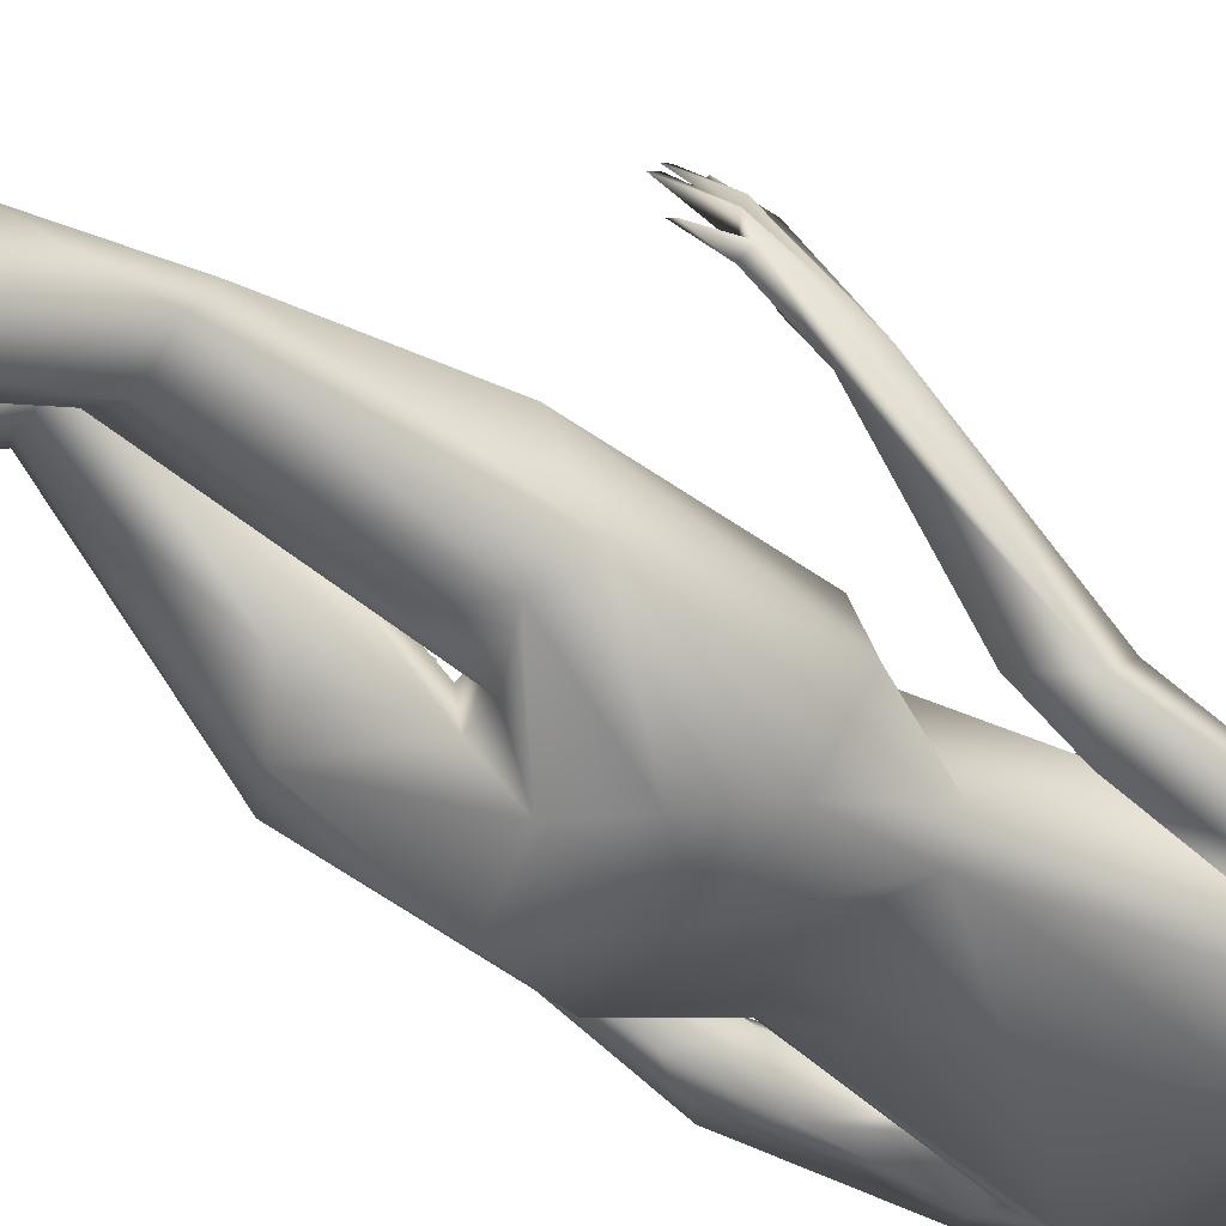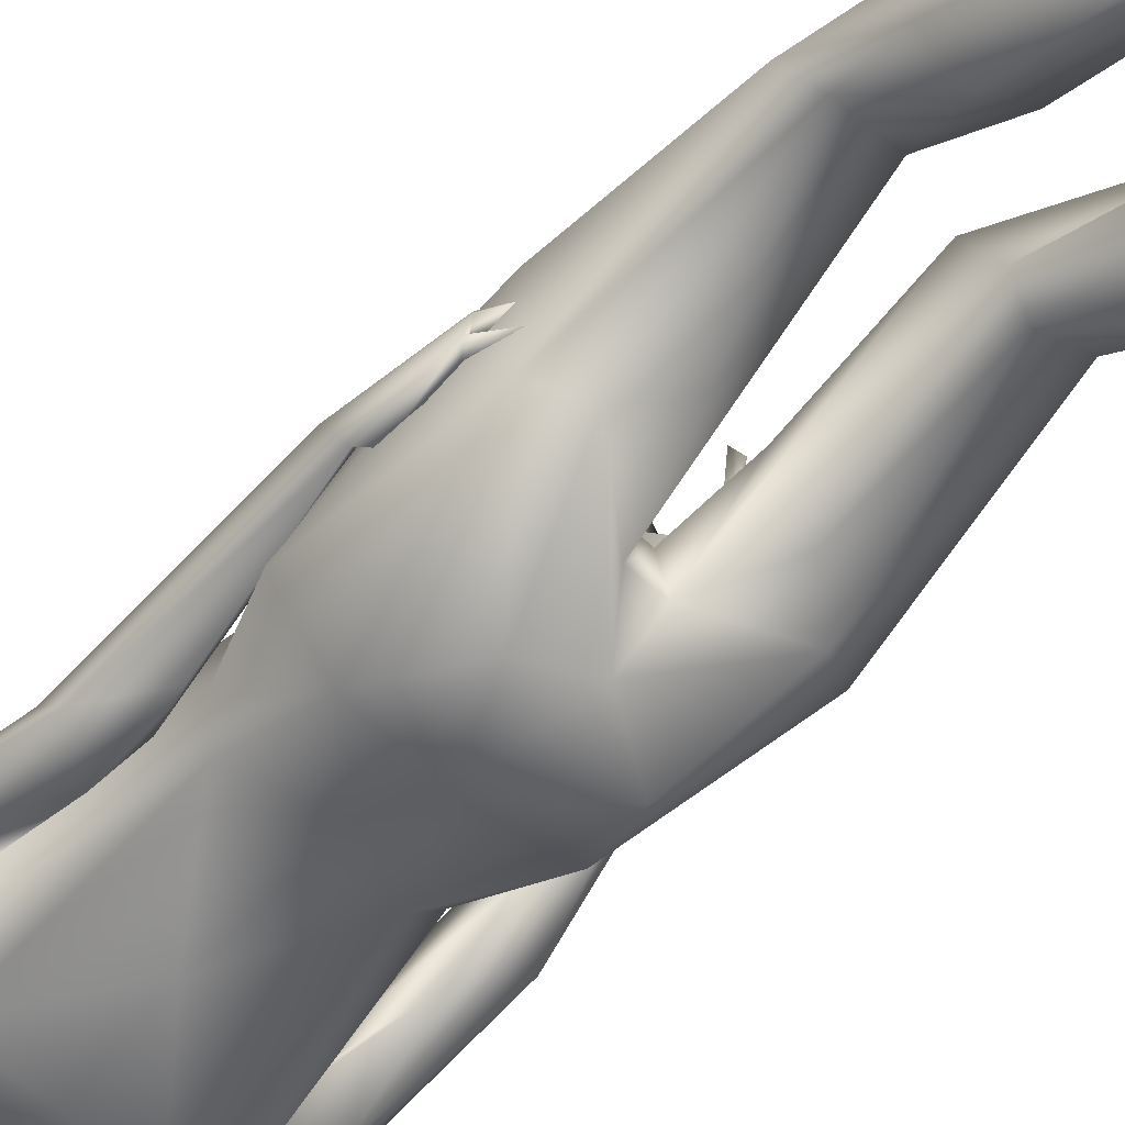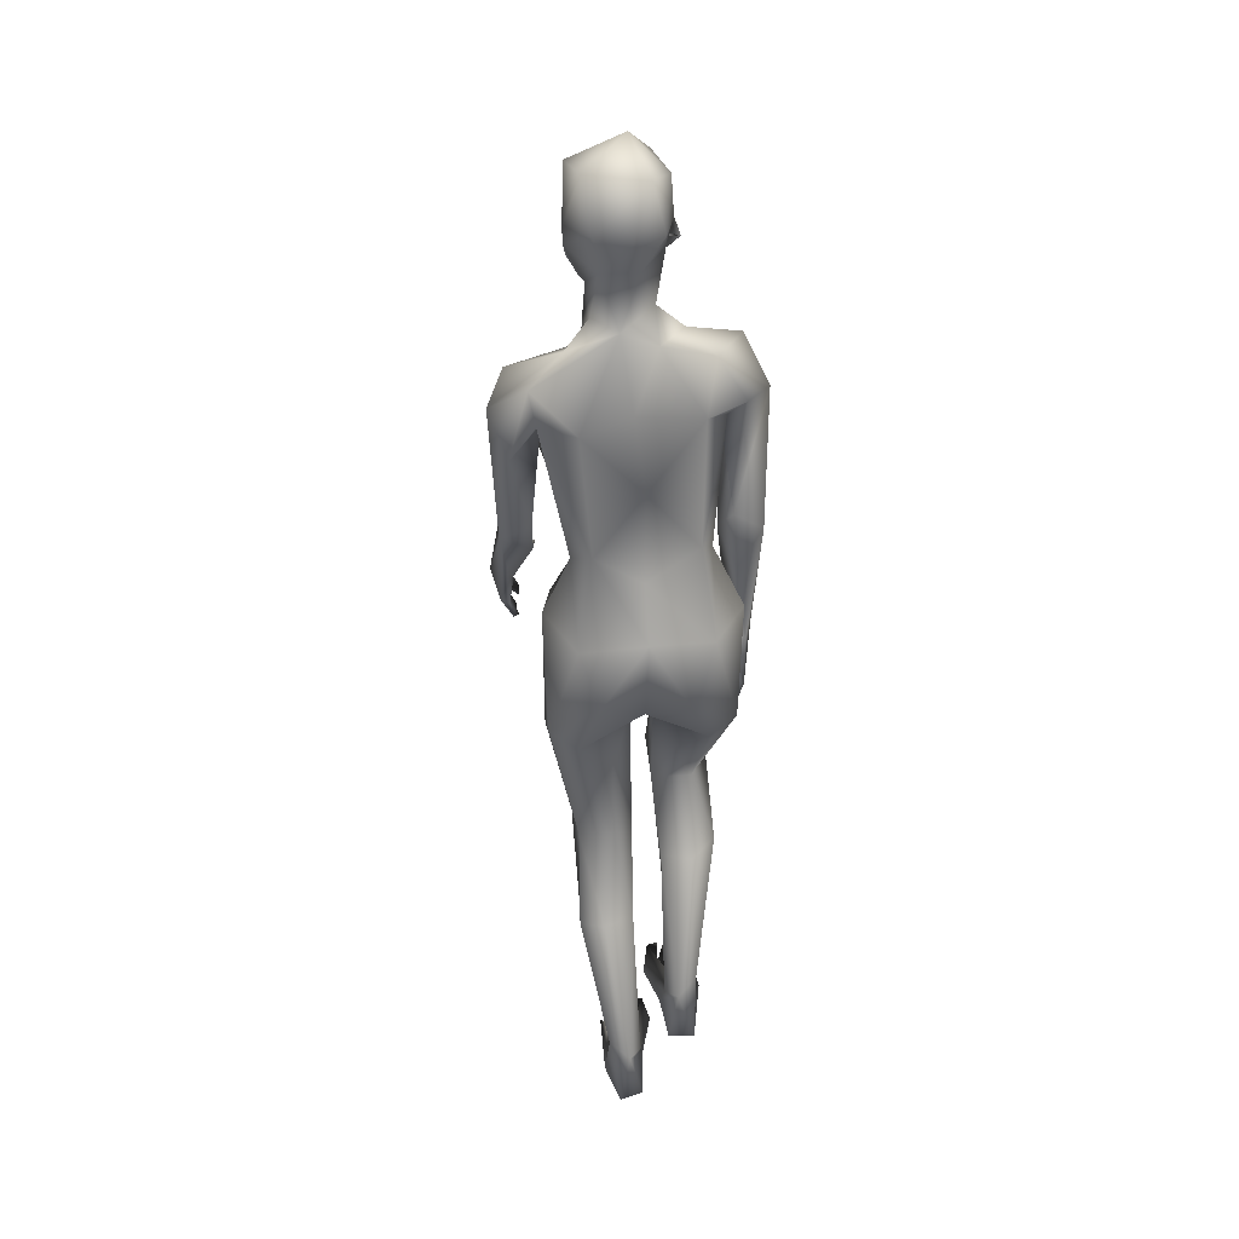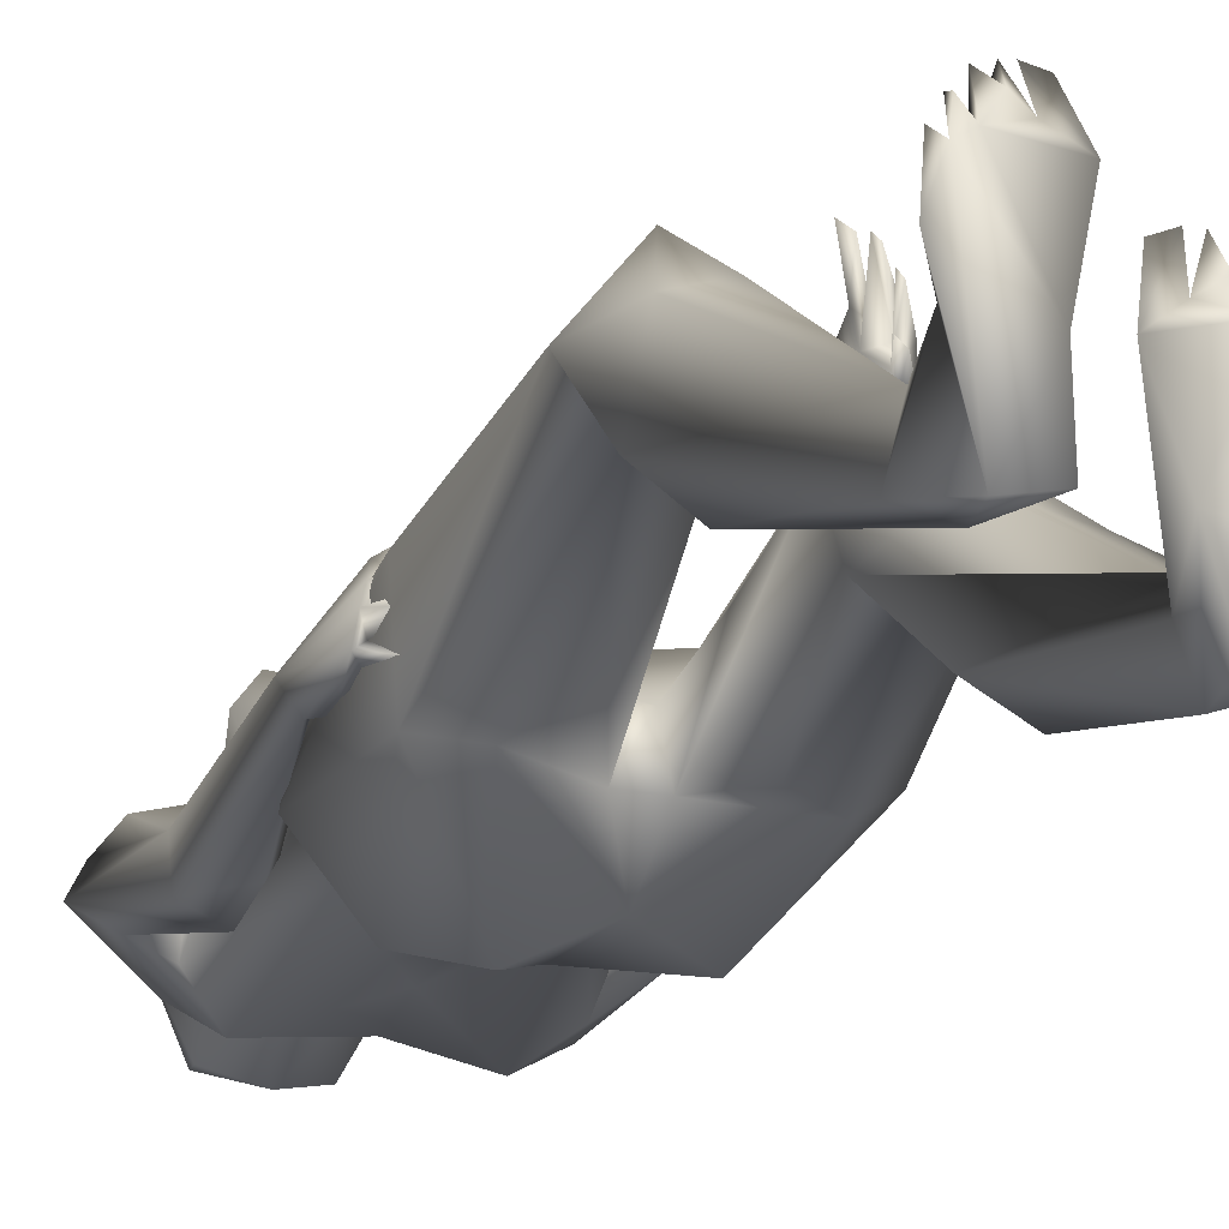
<metadata>
{"format":"obj","ext":"obj","renderer":"f3d","projection":"perspective","resolution":1024,"background":"white","views":[{"elev":-45.6,"azim":49.8,"up":"+Z"},{"elev":-56.7,"azim":-46.3,"up":"+Z"},{"elev":34.0,"azim":171.0,"up":"+Y"},{"elev":-16.0,"azim":-20.1,"up":"+Z"}]}
</metadata>
<code>
o 1-base
v 0.3051 1.336 -1.71
v 0.3475 1.344 -1.693
v 0.3629 1.346 -1.681
v 0.3472 1.311 -1.684
v 0.363 1.315 -1.666
v 0.3632 1.404 -1.68
v 0.311 1.425 -1.719
v 0.3614 1.304 -1.678
v 0.3308 1.31 -1.699
v 0.3584 1.282 -1.682
v 0.3466 1.288 -1.689
v 0.3313 1.28 -1.711
v 0.3616 1.33 -1.712
v 0.3509 1.266 -1.775
v 0.3336 1.319 -1.771
v 0.3626 1.255 -1.742
v 0.3136 1.218 -1.774
v 0.3562 1.184 -1.762
v 0.3196 1.261 -1.812
v 0.3406 1.313 -1.829
v 0.3279 1.43 -1.829
v 0.312 1.363 -1.839
v 0.3576 1.352 -1.854
v 0.2939 1.411 -1.766
v 0.3177 1.275 -1.757
v 0.3251 1.346 -1.692
v 0.3265 1.355 -1.687
v 0.3403 1.332 -1.704
v 0.3521 1.35 -1.706
v 0.3185 1.347 -1.703
v 0.3363 1.365 -1.711
v 0.3298 1.348 -1.721
v 0.1973 1.192 -1.763
v 0.2496 1.101 -1.735
v 0.2797 1.163 -1.741
v 0.1993 1.113 -1.754
v 0.1862 0.9816 -1.795
v 0.2254 1.116 -1.764
v 0.2355 1.116 -1.796
v 0.3194 1.219 -1.844
v 0.2452 1.198 -1.839
v 0.2634 1.13 -1.873
v 0.338 1.02 -1.861
v 0.2311 1.115 -1.837
v 0.1688 1.132 -1.802
v 0.2008 1.122 -1.821
v 0.2102 0.9405 -1.784
v 0.2355 0.9386 -1.815
v 0.2571 1.049 -1.682
v 0.3469 1.064 -1.701
v 0.2942 1.012 -1.697
v 0.2376 1.046 -1.707
v 0.2414 1.018 -1.738
v 0.227 0.6211 -1.717
v 0.2067 0.66 -1.738
v 0.2219 0.6639 -1.723
v 0.2388 0.6212 -1.708
v 0.2113 0.6697 -1.753
v 0.2177 0.6003 -1.748
v 0.2211 0.6009 -1.734
v 0.1857 0.6468 -1.762
v 0.2004 0.6533 -1.757
v 0.2034 0.6012 -1.772
v 0.2096 0.5998 -1.76
v 0.1919 0.6624 -1.788
v 0.1934 0.6582 -1.775
v 0.1831 0.6513 -1.783
v 0.1984 0.6201 -1.792
v 0.2619 0.6958 -1.717
v 0.2562 0.6826 -1.712
v 0.2323 0.7032 -1.738
v 0.2023 0.6826 -1.726
v 0.1994 0.7255 -1.795
v 0.1916 0.654 -1.746
v 0.178 0.9429 -1.841
v 0.2209 0.973 -1.85
v 0.212 0.8864 -1.843
v 0.1865 0.7379 -1.795
v 0.1745 0.7508 -1.771
v 0.2047 0.7524 -1.759
v 0.2792 1.223 -1.801
v 0.2391 0.9025 -1.809
v 0.2585 0.9169 -1.836
v 0.2982 0.8938 -1.712
v 0.3373 0.8793 -1.852
v 0.2486 0.8746 -1.749
v 0.2478 0.8048 -1.892
v 0.3377 0.8075 -1.893
v 0.279 0.7118 -1.921
v 0.3427 0.6964 -1.891
v 0.2419 0.606 -1.836
v 0.1964 0.8128 -1.825
v 0.2066 0.8121 -1.762
v 0.2251 0.6939 -1.722
v 0.2011 0.6316 -1.826
v 0.1914 0.6197 -1.74
v 0.2725 0.7248 -1.76
v 0.3158 0.6655 -1.795
v 0.3211 0.6669 -1.836
v 0.2865 0.5736 -1.811
v 0.3002 0.4744 -1.65
v 0.2998 0.4372 -1.703
v 0.2614 0.4378 -1.627
v 0.2413 0.4402 -1.71
v 0.2148 0.4566 -1.686
v 0.2544 0.3533 -1.799
v 0.2743 0.3622 -1.675
v 0.2151 0.3618 -1.767
v 0.2592 0.1415 -1.797
v 0.2246 0.3432 -1.695
v 0.2961 0.3455 -1.773
v 0.2805 0.1236 -1.801
v 0.299 0.06878 -1.793
v 0.2863 0.06789 -1.704
v 0.312 0.06419 -1.719
v 0.2831 0.07969 -1.675
v 0.3537 1.252 -1.691
v 0.3008 1.319 -1.774
v 0.2908 1.358 -1.771
v 0.2919 1.318 -1.765
v 0.2841 1.337 -1.782
v 0.2937 1.341 -1.762
v 0.2979 1.335 -1.774
v 0.2995 0.0802 -1.678
v 0.2735 0.07751 -1.676
v 0.2702 0.0619 -1.695
v 0.2583 0.07199 -1.683
v 0.2577 0.07155 -1.72
v 0.2474 0.07265 -1.696
v 0.2443 0.05607 -1.702
v 0.2518 0.09296 -1.778
v 0.2304 0.05962 -1.759
v 0.2972 0.1163 -1.823
v 0.2583 0.06027 -1.868
v 0.297 0.06011 -1.861
v 0.2819 0.1351 -1.858
v 0.2526 0.1561 -1.842
v 0.2574 0.05951 -1.714
v 0.2357 0.06546 -1.714
v 0.2422 0.05593 -1.723
v 0.4015 1.345 -1.697
v 0.416 1.331 -1.709
v 0.3728 1.311 -1.683
v 0.362 1.292 -1.674
v 0.382 1.286 -1.692
v 0.3889 1.277 -1.714
v 0.3922 1.308 -1.701
v 0.3852 1.318 -1.773
v 0.3592 1.313 -1.773
v 0.4056 1.273 -1.738
v 0.4016 1.278 -1.771
v 0.4005 1.245 -1.804
v 0.3915 1.308 -1.816
v 0.3681 1.237 -1.838
v 0.4109 1.435 -1.812
v 0.4214 1.422 -1.73
v 0.4021 1.369 -1.844
v 0.3434 1.458 -1.742
v 0.377 1.343 -1.694
v 0.3975 1.355 -1.687
v 0.4006 1.358 -1.709
v 0.377 1.36 -1.712
v 0.3986 1.343 -1.722
v 0.3834 1.331 -1.705
v 0.5074 1.174 -1.78
v 0.4535 1.093 -1.747
v 0.5063 1.061 -1.756
v 0.4751 1.111 -1.779
v 0.465 1.103 -1.808
v 0.4754 0.9441 -1.732
v 0.4851 1.175 -1.852
v 0.4377 1.214 -1.83
v 0.4409 1.041 -1.687
v 0.3542 1.134 -1.865
v 0.4264 1.123 -1.885
v 0.4754 1.124 -1.851
v 0.5079 1.064 -1.824
v 0.5328 1.131 -1.807
v 0.4785 0.9494 -1.799
v 0.5092 0.9578 -1.736
v 0.4619 1.034 -1.717
v 0.45 1.006 -1.745
v 0.4874 0.7379 -1.539
v 0.4784 0.7315 -1.547
v 0.4906 0.7271 -1.556
v 0.4712 0.7032 -1.515
v 0.4694 0.6794 -1.524
v 0.4713 0.669 -1.532
v 0.4974 0.7059 -1.553
v 0.4822 0.727 -1.572
v 0.4948 0.7106 -1.571
v 0.5025 0.6979 -1.574
v 0.4769 0.6649 -1.547
v 0.49 0.7044 -1.587
v 0.4777 0.6546 -1.556
v 0.4769 0.6681 -1.582
v 0.4854 0.6685 -1.589
v 0.4596 0.7829 -1.557
v 0.446 0.7719 -1.551
v 0.4505 0.7651 -1.535
v 0.4616 0.7096 -1.507
v 0.4803 0.7673 -1.565
v 0.5207 0.7833 -1.632
v 0.5197 0.9203 -1.779
v 0.4734 0.8917 -1.762
v 0.5009 0.7936 -1.614
v 0.4883 0.7872 -1.626
v 0.5045 0.7049 -1.596
v 0.4924 0.7669 -1.64
v 0.4918 0.7026 -1.605
v 0.4116 1.209 -1.797
v 0.404 0.9151 -1.836
v 0.4308 0.9055 -1.815
v 0.341 0.8605 -1.717
v 0.4042 1.006 -1.699
v 0.4144 0.8692 -1.741
v 0.4299 0.7965 -1.879
v 0.4044 0.7276 -1.912
v 0.468 0.8141 -1.801
v 0.4275 0.6668 -1.719
v 0.4664 0.6372 -1.831
v 0.4624 0.5992 -1.758
v 0.3924 0.7277 -1.741
v 0.4492 0.8102 -1.74
v 0.3465 0.6669 -1.791
v 0.3544 0.6635 -1.838
v 0.3791 0.5822 -1.849
v 0.3555 0.5901 -1.761
v 0.4275 0.6176 -1.854
v 0.3738 0.3987 -1.72
v 0.3391 0.4394 -1.737
v 0.3742 0.4239 -1.806
v 0.4208 0.4162 -1.79
v 0.4266 0.4353 -1.758
v 0.3646 0.3331 -1.77
v 0.3982 0.3194 -1.888
v 0.4227 0.2987 -1.798
v 0.43 0.3073 -1.861
v 0.3771 0.127 -1.874
v 0.3532 0.3144 -1.866
v 0.3617 0.0917 -1.88
v 0.3386 0.0389 -1.871
v 0.3963 0.1193 -1.92
v 0.3383 0.04015 -1.783
v 0.3154 0.04129 -1.801
v 0.3364 0.04112 -1.753
v 0.3462 0.03889 -1.753
v 0.4296 1.354 -1.775
v 0.425 1.315 -1.768
v 0.4267 1.339 -1.767
v 0.4213 1.332 -1.778
v 0.4303 1.337 -1.784
v 0.321 0.04443 -1.758
v 0.3525 0.02977 -1.775
v 0.3621 0.03445 -1.758
v 0.3791 0.02424 -1.779
v 0.3752 0.03839 -1.769
v 0.3694 0.04549 -1.793
v 0.3872 0.02776 -1.8
v 0.3829 0.04304 -1.802
v 0.3887 0.09379 -1.887
v 0.3986 0.03258 -1.885
v 0.3683 0.03225 -1.79
v 0.3495 0.02427 -1.937
v 0.3839 0.02096 -1.942
v 0.3476 0.0833 -1.904
v 0.3682 0.09841 -1.937
v 0.3437 0.413 -1.795
v 0.3906 0.03521 -1.786
f 2 3 27
f 11 117 10
f 146 12 10
f 9 11 12
f 14 12 146
f 12 14 15
f 15 14 149
f 18 16 17
f 16 25 17
f 25 118 19
f 118 20 19
f 122 1 24
f 16 117 25
f 22 24 21
f 22 23 20
f 24 7 158
f 19 154 40
f 20 154 19
f 30 27 26
f 29 2 27
f 29 27 31
f 27 30 31
f 4 26 1
f 38 34 35
f 81 17 19
f 81 40 41
f 40 154 174
f 41 40 42
f 41 42 46
f 174 43 42
f 45 46 76
f 45 76 75
f 38 48 76
f 49 50 35
f 49 35 34
f 49 34 52
f 51 52 53
f 57 72 54
f 55 74 60
f 59 55 60
f 62 58 59
f 62 61 64
f 62 64 63
f 56 72 57
f 61 62 74
f 58 66 65
f 77 76 48
f 77 78 75
f 79 37 75
f 37 79 80
f 82 83 87 92
f 72 70 69
f 71 70 72
f 79 74 72
f 73 67 78
f 144 117 11
f 1 27 7
f 36 47 38
f 75 76 77
f 56 71 72
f 73 78 80
f 61 74 79
f 58 65 73
f 72 80 79
f 71 73 69
f 39 53 34
f 44 53 39
f 42 43 83
f 44 82 53
f 44 83 82
f 52 34 53
f 51 84 215
f 214 215 84
f 90 99 91 89
f 85 87 83
f 88 90 89
f 95 91 104 105
f 87 95 92
f 92 96 93
f 87 89 95
f 93 97 86
f 84 97 223
f 94 97 93
f 97 225 223
f 95 89 91
f 94 101 97
f 98 97 101
f 101 102 99
f 105 96 95
f 207 170 205 209
f 100 102 104
f 104 108 105
f 102 111 106
f 102 107 109
f 108 110 105
f 112 102 109
f 111 136 106
f 108 109 110
f 107 110 109
f 4 3 2
f 6 7 27
f 80 78 77 48
f 122 25 1
f 118 22 20
f 32 30 28
f 2 26 4
f 2 30 26
f 144 8 4
f 13 9 15
f 123 120 122
f 6 158 7
f 120 121 118
f 122 119 121
f 119 118 121
f 122 120 118
f 123 122 121
f 119 122 24
f 155 21 158
f 139 132 140
f 140 134 113
f 134 140 132
f 128 112 131
f 112 128 114
f 133 111 112
f 137 131 109
f 131 134 132
f 138 129 130
f 138 128 129
f 131 137 134
f 138 113 115
f 138 140 113
f 114 125 126
f 125 128 126
f 103 107 101
f 114 116 124
f 139 131 132
f 133 136 111
f 102 112 111
f 96 103 94
f 104 91 100
f 144 11 145
f 146 10 145
f 147 11 13
f 148 14 146
f 148 13 149
f 152 154 153
f 152 172 154
f 153 252 151
f 141 142 160
f 150 117 16
f 18 211 16
f 252 150 151
f 163 164 141
f 161 162 163
f 173 166 165
f 165 18 173
f 50 173 18
f 211 18 165
f 175 154 171
f 154 175 174
f 165 178 172
f 176 177 169
f 177 176 171
f 177 179 169
f 180 178 167
f 204 178 180
f 204 179 177
f 181 166 173
f 173 50 215
f 186 183 201
f 183 184 201
f 183 186 185
f 186 201 184
f 190 191 187
f 193 192 191
f 195 194 192
f 195 193 194
f 187 189 185
f 194 196 208
f 186 184 185
f 210 208 197
f 190 184 202
f 203 185 189
f 203 183 185
f 170 168 205
f 180 167 170
f 206 203 180
f 180 170 206
f 90 218 229 226
f 208 204 203
f 208 192 194
f 190 199 209
f 198 202 206
f 191 190 194
f 146 147 148
f 167 165 168
f 16 151 150
f 205 179 204
f 210 209 208
f 206 207 198
f 190 209 210
f 209 205 204
f 203 206 202
f 166 182 169
f 169 182 176
f 175 176 212
f 213 182 216
f 182 166 181
f 215 216 182
f 216 214 223
f 214 216 215
f 223 214 84
f 92 93 86
f 85 212 88
f 88 89 87
f 224 222 219
f 221 219 222
f 216 223 224
f 224 223 220
f 212 213 217
f 231 223 228
f 226 268 231
f 229 221 233
f 233 236 232
f 239 235 268
f 237 238 233
f 239 237 235
f 109 108 137
f 261 237 239
f 267 264 242
f 8 143 5
f 5 159 3
f 145 117 150
f 142 150 249
f 145 150 142
f 141 159 142
f 159 141 164
f 164 162 159
f 145 143 8
f 148 147 13
f 23 21 157
f 248 157 155
f 252 248 250
f 156 250 248
f 248 252 157
f 267 236 243
f 264 267 265
f 256 260 257
f 258 244 247
f 243 236 238
f 260 269 262
f 269 259 262
f 244 258 241
f 253 241 266
f 243 265 267
f 265 243 262
f 245 266 242
f 260 262 261
f 256 257 263
f 257 258 263
f 245 242 263
f 242 259 263
f 264 265 242
f 254 247 244
f 253 266 245
f 254 258 247
f 263 259 256
f 254 263 255
f 231 235 230
f 225 228 223
f 244 263 254
f 225 99 226
f 260 259 269
f 227 229 232
f 268 227 232
f 230 220 231
f 226 231 228
f 27 3 160
f 6 27 160
f 8 5 4
f 12 11 10
f 11 9 13
f 13 15 149
f 17 25 19
f 1 26 27
f 118 25 122
f 30 32 31
f 31 32 29
f 33 37 36
f 38 39 34
f 18 35 50
f 18 81 35
f 81 19 40
f 33 81 41
f 45 33 41
f 42 40 174
f 44 39 46
f 33 45 37
f 76 46 39
f 36 37 47
f 39 38 76
f 50 49 51
f 49 52 51
f 57 54 56
f 54 72 55
f 55 56 54
f 60 74 59
f 59 58 55
f 64 61 63
f 66 62 63
f 66 63 61
f 68 65 66
f 68 67 65
f 68 66 67
f 69 70 71
f 74 62 59
f 56 58 71
f 78 67 79
f 58 56 55
f 75 37 45
f 47 37 80
f 79 75 78
f 61 67 66
f 71 58 73
f 72 69 80
f 9 12 15
f 33 35 81
f 36 35 33
f 81 18 17
f 36 38 35
f 38 47 48
f 46 42 44
f 62 66 58
f 74 55 72
f 69 73 80
f 65 67 73
f 79 67 61
f 48 47 80
f 44 42 83
f 83 43 85
f 53 82 86
f 51 53 84
f 50 51 215
f 86 84 53
f 82 92 86
f 99 100 91
f 93 96 94
f 92 95 96
f 86 97 84
f 45 41 46
f 96 105 103
f 105 110 103
f 102 101 107
f 104 102 106
f 106 108 104
f 107 103 110
f 135 136 113
f 32 28 29
f 4 5 3
f 24 1 7
f 144 4 117
f 25 117 1
f 4 1 117
f 30 2 28
f 29 28 2
f 22 21 23
f 22 119 24
f 121 120 123
f 118 119 22
f 158 21 24
f 136 135 134
f 113 136 133
f 127 128 138
f 127 126 128
f 140 130 129
f 114 128 125
f 112 124 133
f 134 137 136
f 131 112 109
f 225 98 99
f 133 115 113
f 134 135 113
f 116 114 115
f 115 124 116
f 133 124 115
f 140 129 128
f 140 138 130
f 138 126 127
f 97 98 225
f 138 114 126
f 112 114 124
f 128 131 140
f 114 138 115
f 140 131 139
f 100 99 102
f 94 103 101
f 101 99 98
f 3 159 160
f 147 145 11
f 147 146 145
f 14 148 149
f 151 211 152
f 153 151 152
f 142 249 156
f 157 21 155
f 158 156 155
f 23 157 153
f 153 20 23
f 151 16 211
f 153 154 20
f 160 161 141
f 161 163 141
f 159 162 160
f 162 161 160
f 168 165 166
f 168 166 169
f 171 154 172
f 172 211 165
f 172 152 211
f 178 171 172
f 175 171 176
f 204 177 178
f 178 177 171
f 165 167 178
f 168 169 179
f 181 215 182
f 173 215 181
f 187 188 189
f 188 191 189
f 187 191 188
f 190 187 185
f 193 195 192
f 196 197 208
f 196 210 197
f 194 210 196
f 198 199 200
f 194 193 191
f 194 190 210
f 189 191 203
f 183 203 202
f 190 185 184
f 205 168 179
f 180 203 204
f 200 199 202
f 200 202 198
f 203 192 208
f 143 159 5
f 160 142 156
f 170 167 168
f 208 209 204
f 198 207 209
f 191 192 203
f 202 184 183
f 206 170 207
f 190 202 199
f 209 199 198
f 43 174 175
f 43 175 212
f 213 176 182
f 212 176 213
f 85 43 212
f 213 216 219
f 217 213 219
f 212 217 88
f 87 85 88
f 90 88 218
f 226 229 227
f 221 217 219
f 224 220 222
f 218 217 221
f 224 219 216
f 218 88 217
f 226 228 225
f 218 221 229
f 231 220 223
f 222 234 221
f 233 221 234
f 229 233 232
f 222 230 234
f 234 230 237
f 268 235 231
f 240 232 236
f 235 237 230
f 234 237 233
f 236 233 238
f 268 241 239
f 267 240 236
f 261 238 237
f 106 137 108
f 106 136 137
f 156 6 160
f 163 162 164
f 145 10 117
f 142 159 143
f 143 145 142
f 145 8 144
f 249 150 252
f 249 251 250
f 158 6 156
f 157 252 153
f 252 251 249
f 250 251 252
f 156 249 250
f 155 156 248
f 242 266 267
f 255 263 258
f 255 258 254
f 260 256 259
f 243 261 262
f 262 259 242
f 241 258 260
f 240 266 241
f 261 239 241
f 261 241 260
f 242 265 262
f 246 245 244
f 245 246 253
f 260 258 257
f 246 244 253
f 241 253 244
f 244 245 263
f 267 266 240
f 238 261 243
f 241 268 240
f 232 240 268
f 230 222 220
f 226 99 90
f 227 268 226

</code>
